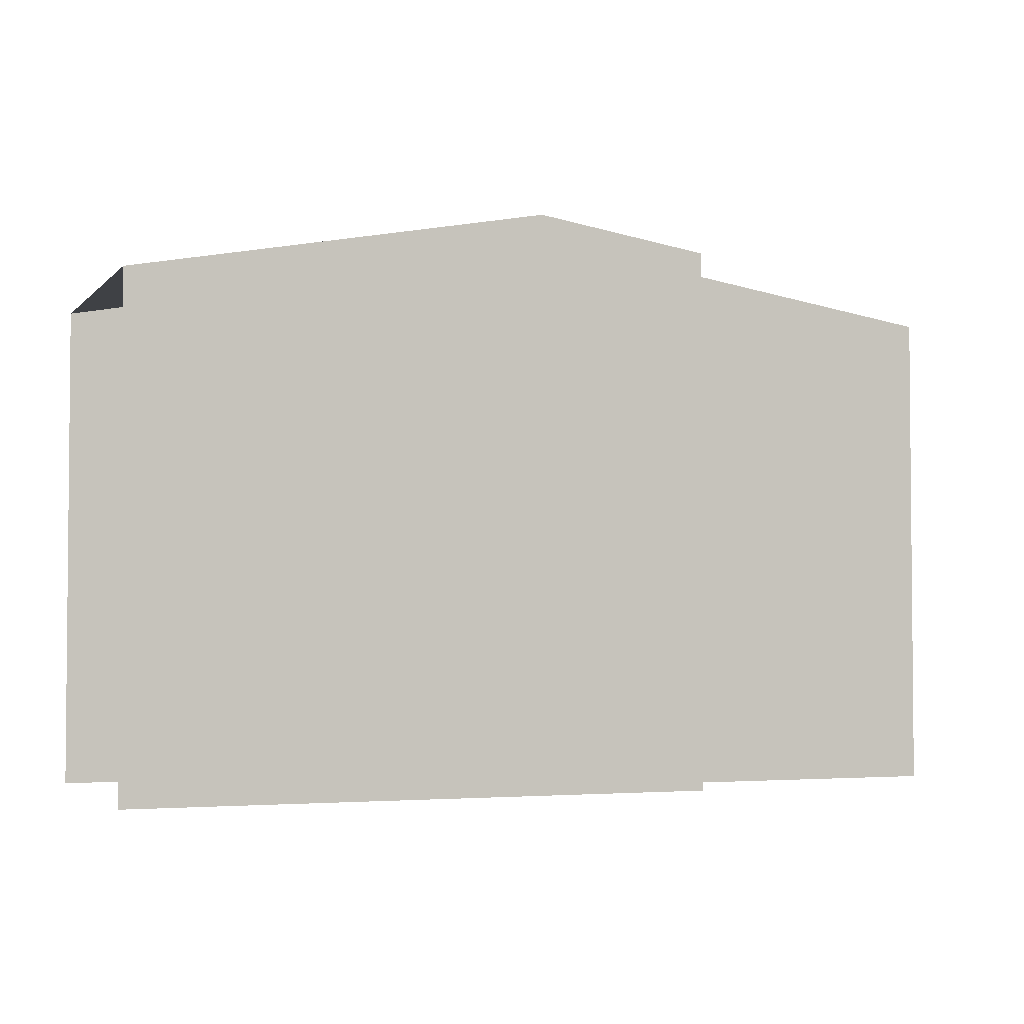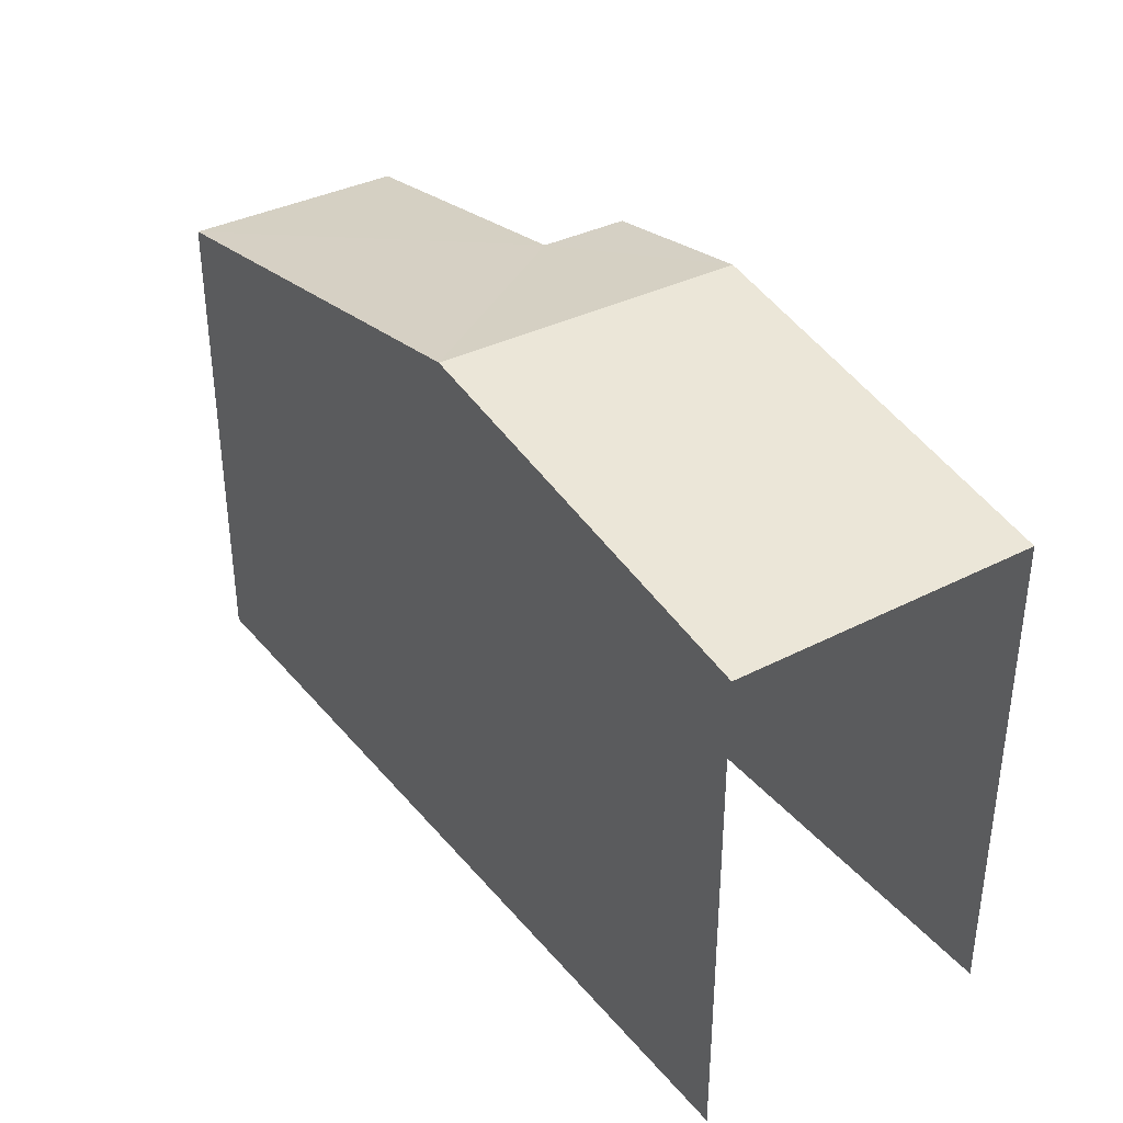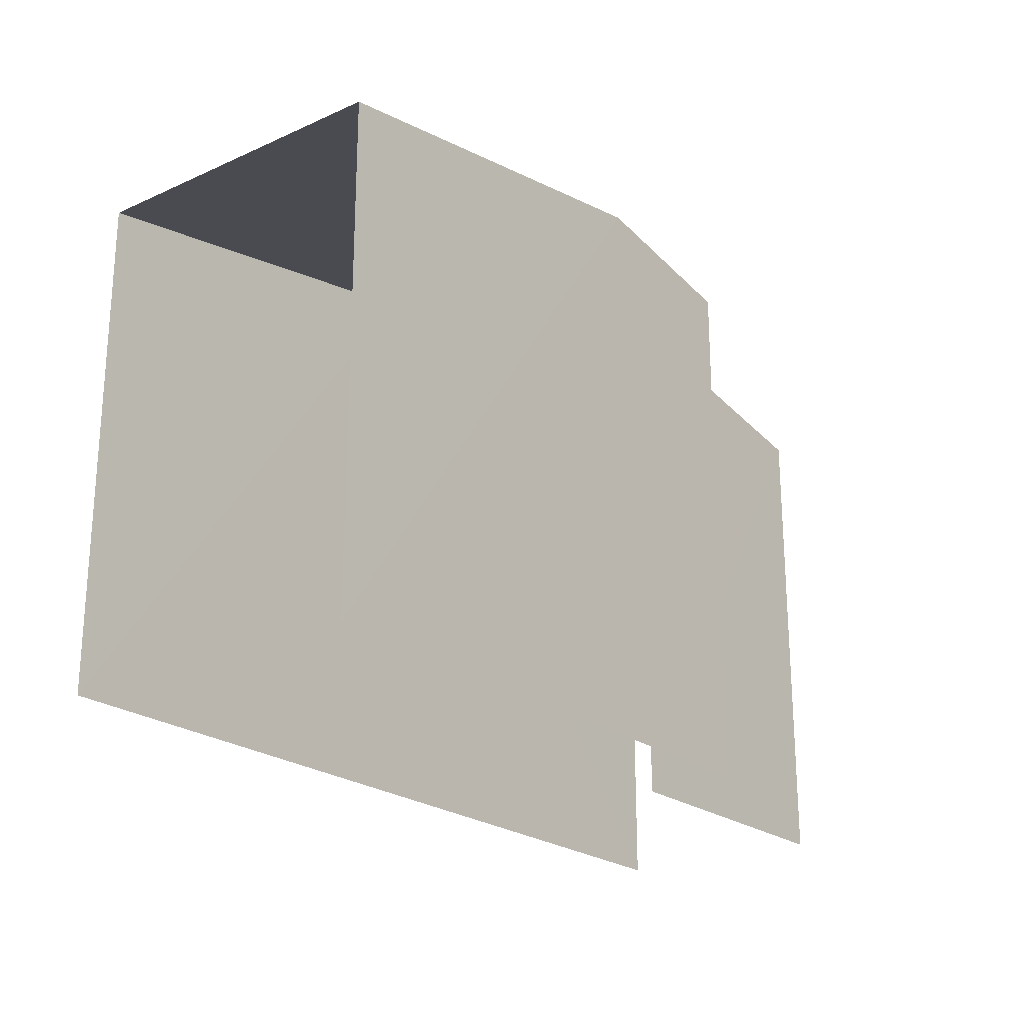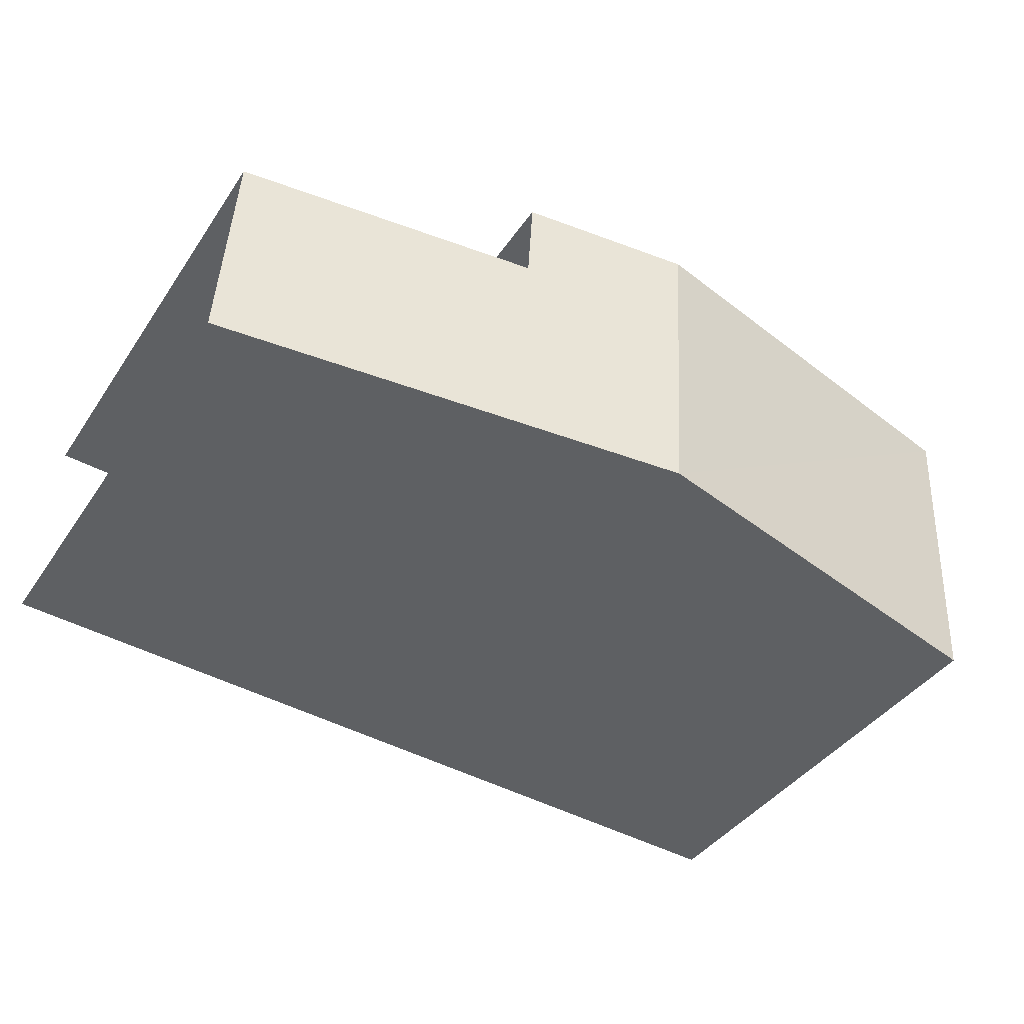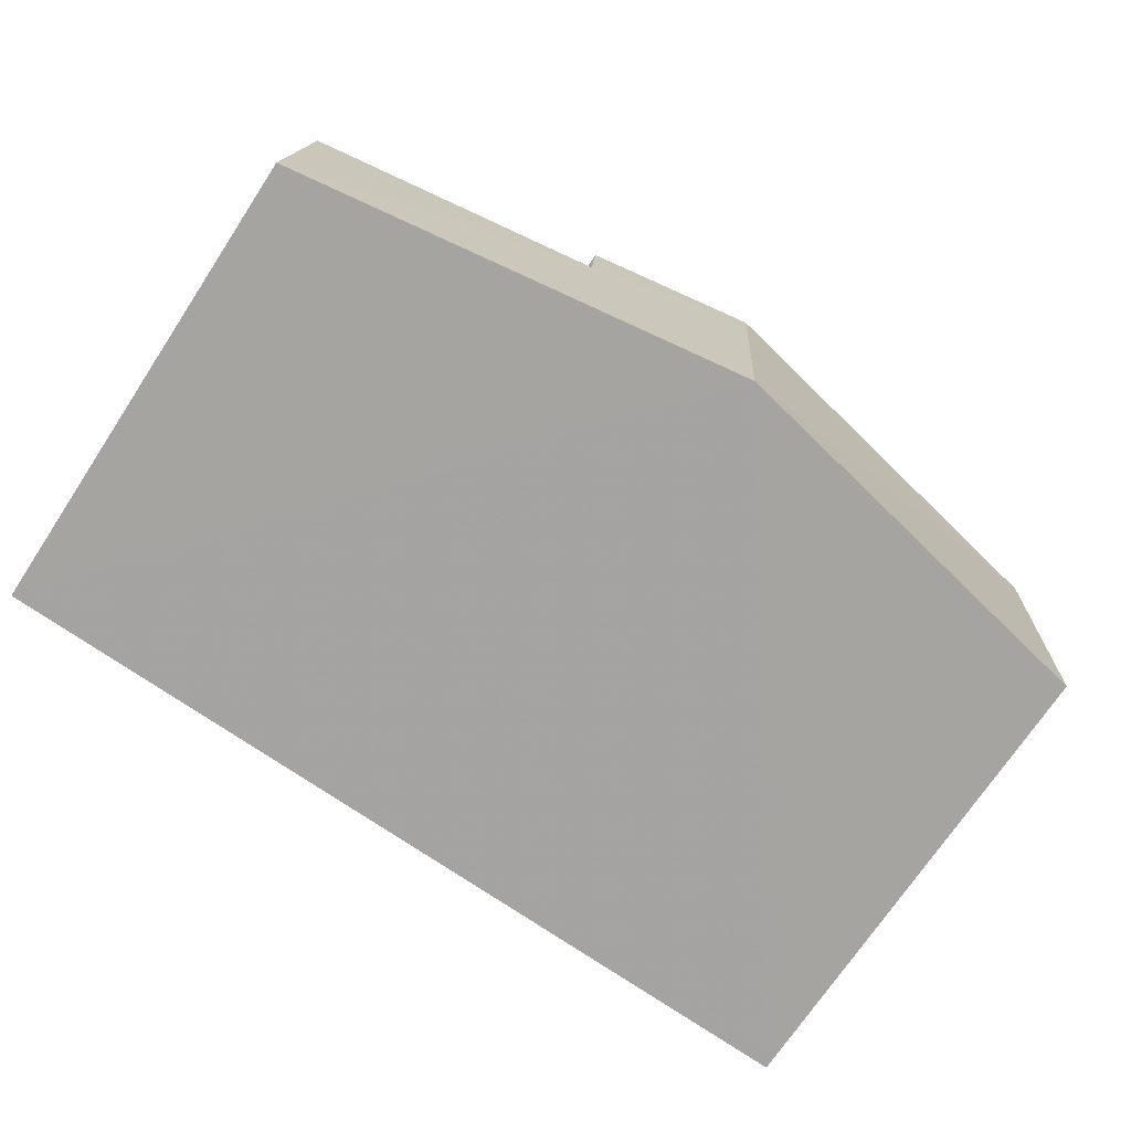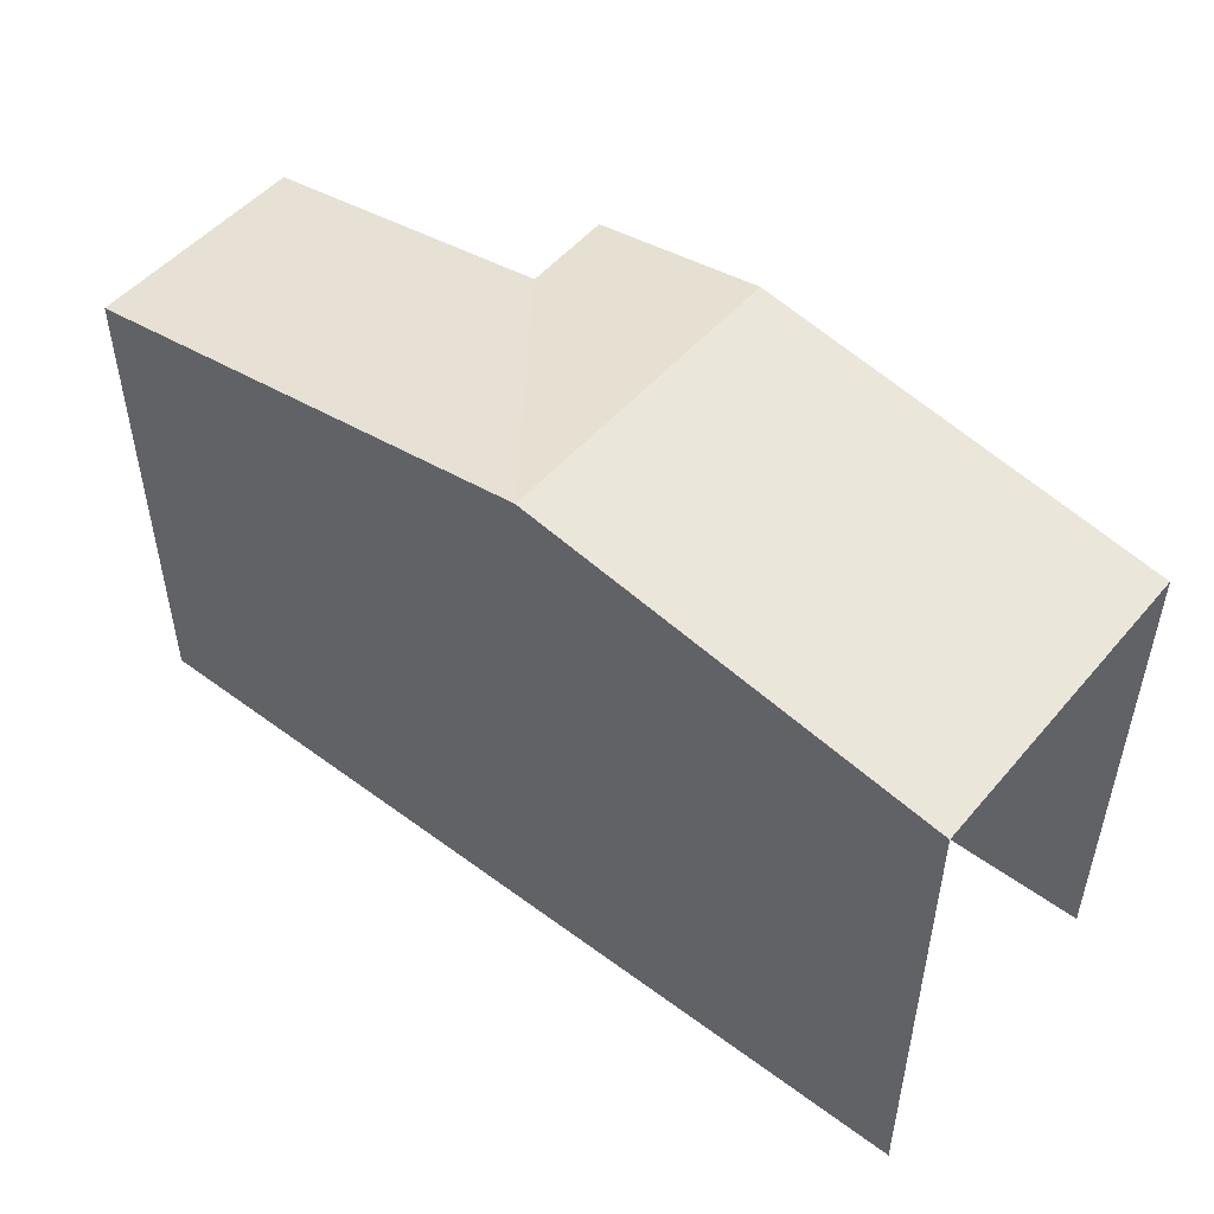
<metadata>
{"format":"obj","ext":"obj","renderer":"f3d","projection":"perspective","resolution":1024,"background":"white","views":[{"elev":-3.0,"azim":156.0,"up":"+Z"},{"elev":35.6,"azim":52.3,"up":"+Z"},{"elev":-22.7,"azim":124.0,"up":"+Z"},{"elev":-40.3,"azim":-30.9,"up":"+Y"},{"elev":-71.7,"azim":-33.3,"up":"+Y"},{"elev":50.4,"azim":35.5,"up":"+Z"}]}
</metadata>
<code>
v -3.736e+05 -1.051e+05 21.74
v -3.736e+05 -1.051e+05 21.74
v -3.736e+05 -1.051e+05 21.74
v -3.736e+05 -1.051e+05 21.74
v -3.736e+05 -1.051e+05 21.74
v -3.736e+05 -1.051e+05 21.74
v -3.736e+05 -1.051e+05 29.58
v -3.736e+05 -1.051e+05 28.54
v -3.736e+05 -1.051e+05 29.58
v -3.736e+05 -1.051e+05 28.54
v -3.736e+05 -1.051e+05 28.54
v -3.736e+05 -1.051e+05 28.54
v -3.736e+05 -1.051e+05 29.2
v -3.736e+05 -1.051e+05 29.2
f 1 2 3
f 3 2 4
f 1 5 2
f 4 2 6
f 5 1 12
f 11 5 12
f 10 3 4
f 8 10 4
f 13 6 2
f 13 14 6
f 7 8 9
f 7 10 8
f 11 12 13
f 12 7 13
f 13 9 14
f 13 7 9
f 8 4 9
f 4 6 9
f 6 14 9
f 12 1 7
f 1 3 7
f 3 10 7
f 11 2 5
f 11 13 2

</code>
